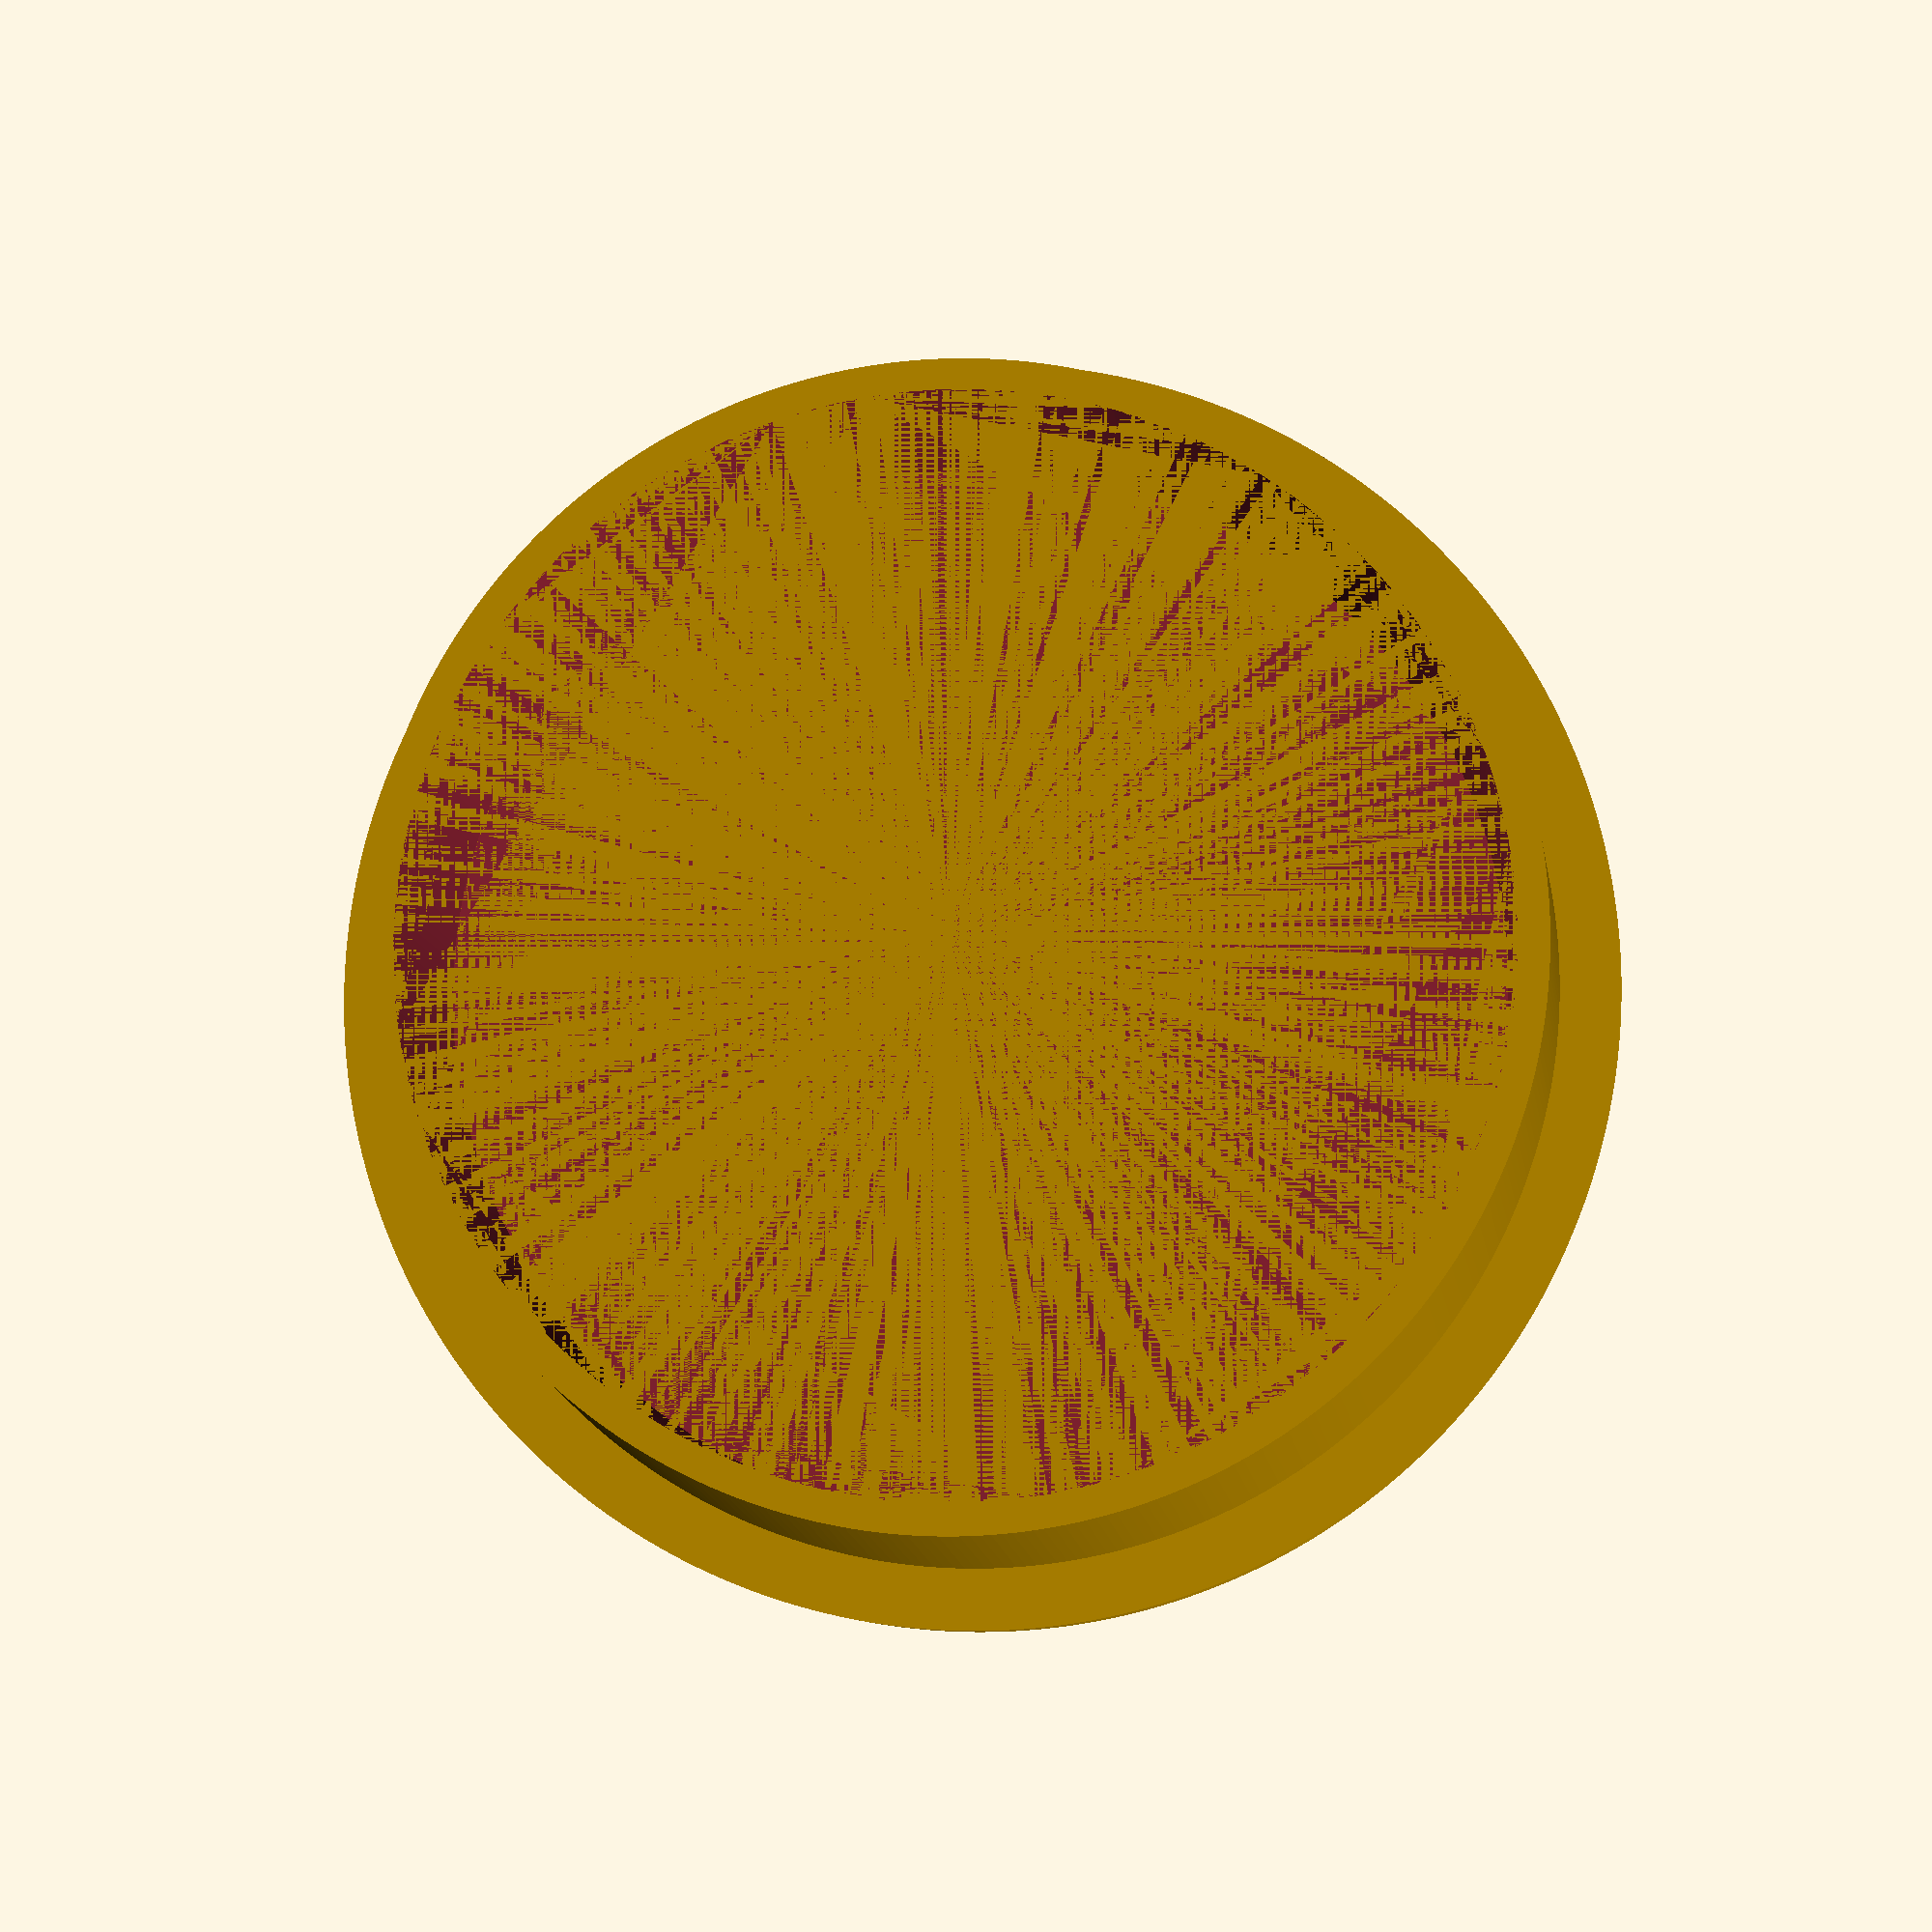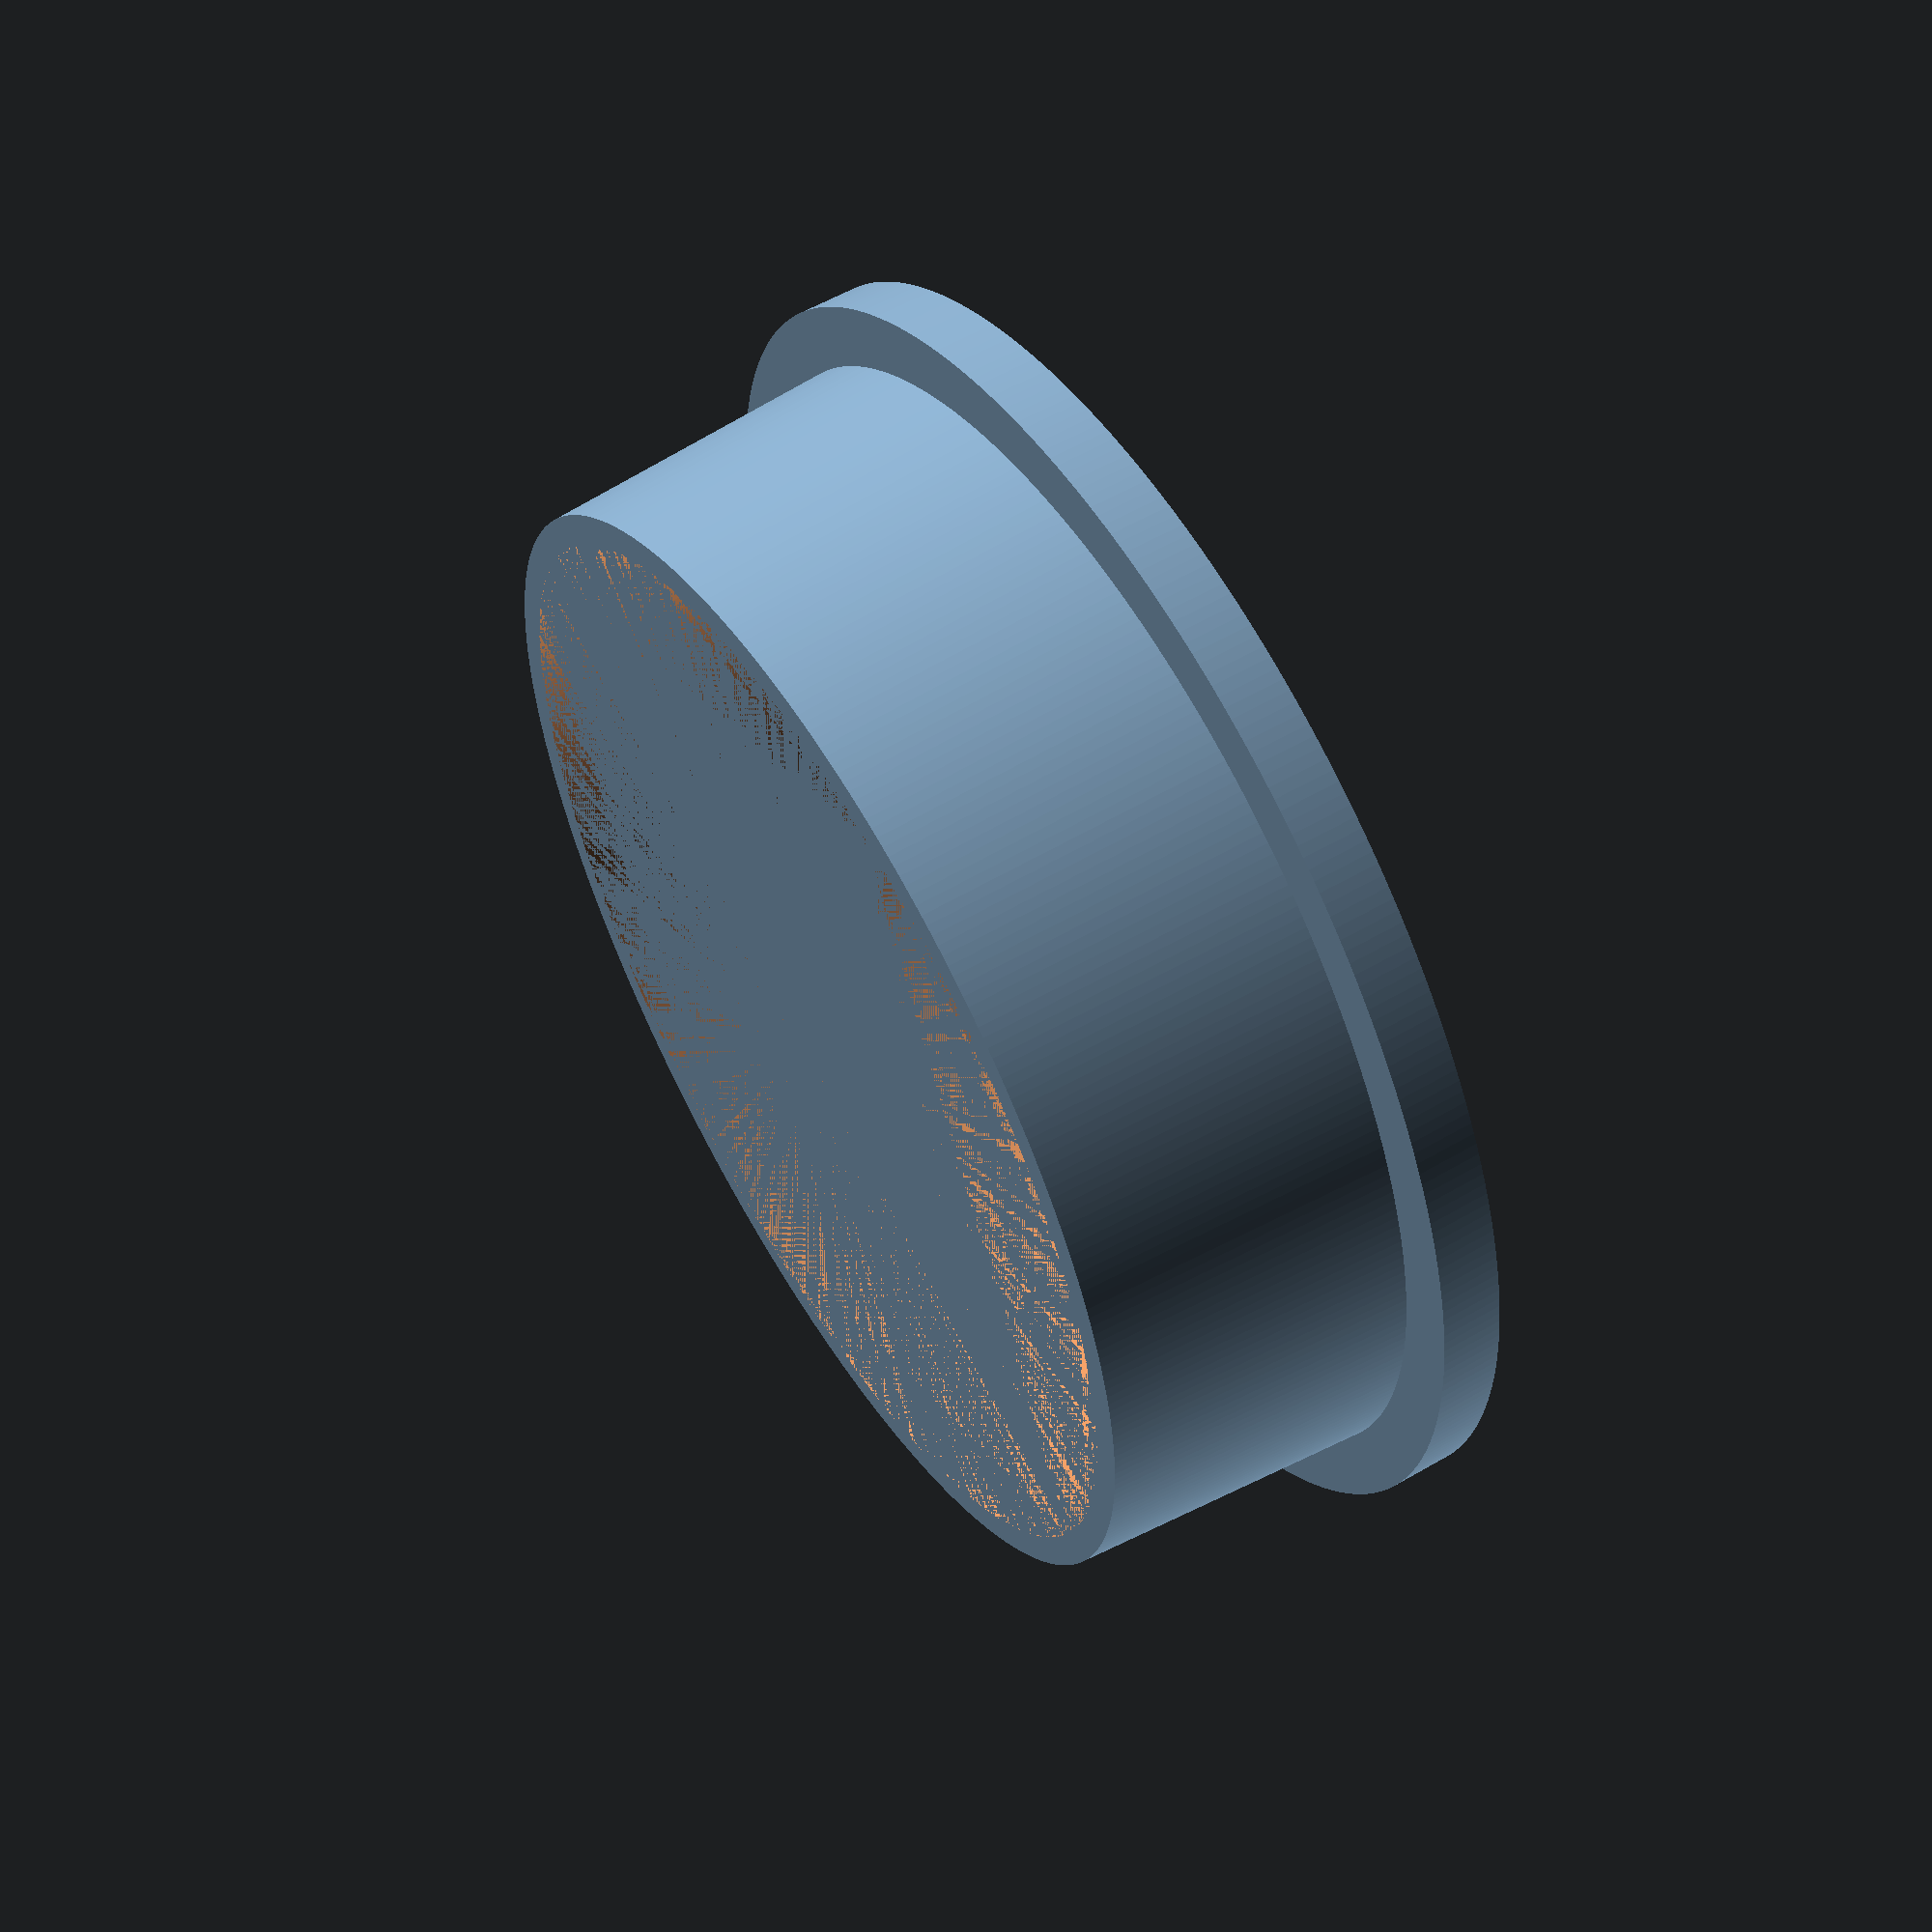
<openscad>
$plate_height = 1.8;
$inner_height = 3.6*2.5;
$d2=33.2;

linear_extrude(height = 1.8)
circle(d = 38, $fn=360);


translate([0,0,$plate_height])
difference()
{
    cylinder(h=$inner_height, d1 = 34.4, d2=$d2, $fn = 360);
    
    linear_extrude(height = $inner_height)
    circle(d = $d2-$plate_height, $fn=360);
}

</openscad>
<views>
elev=8.8 azim=31.1 roll=4.7 proj=p view=solid
elev=303.5 azim=153.8 roll=58.7 proj=p view=solid
</views>
